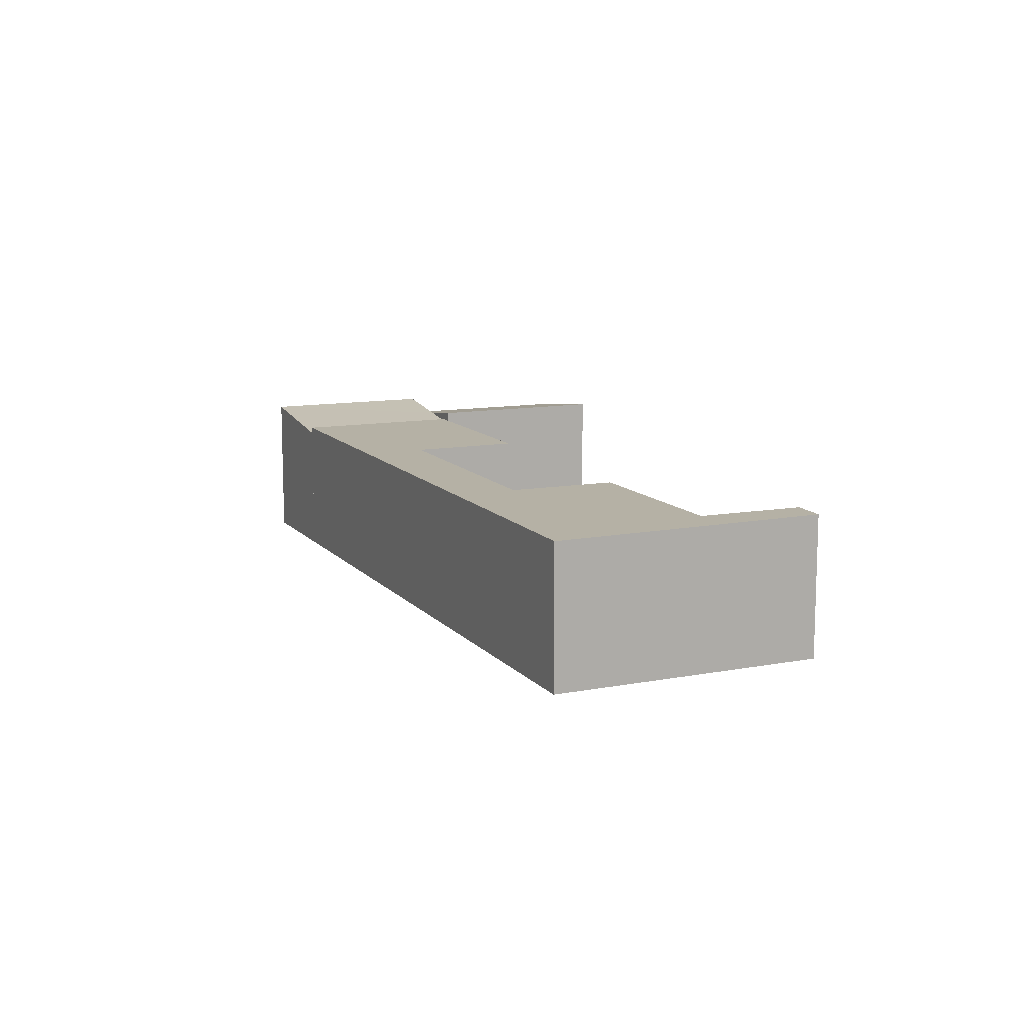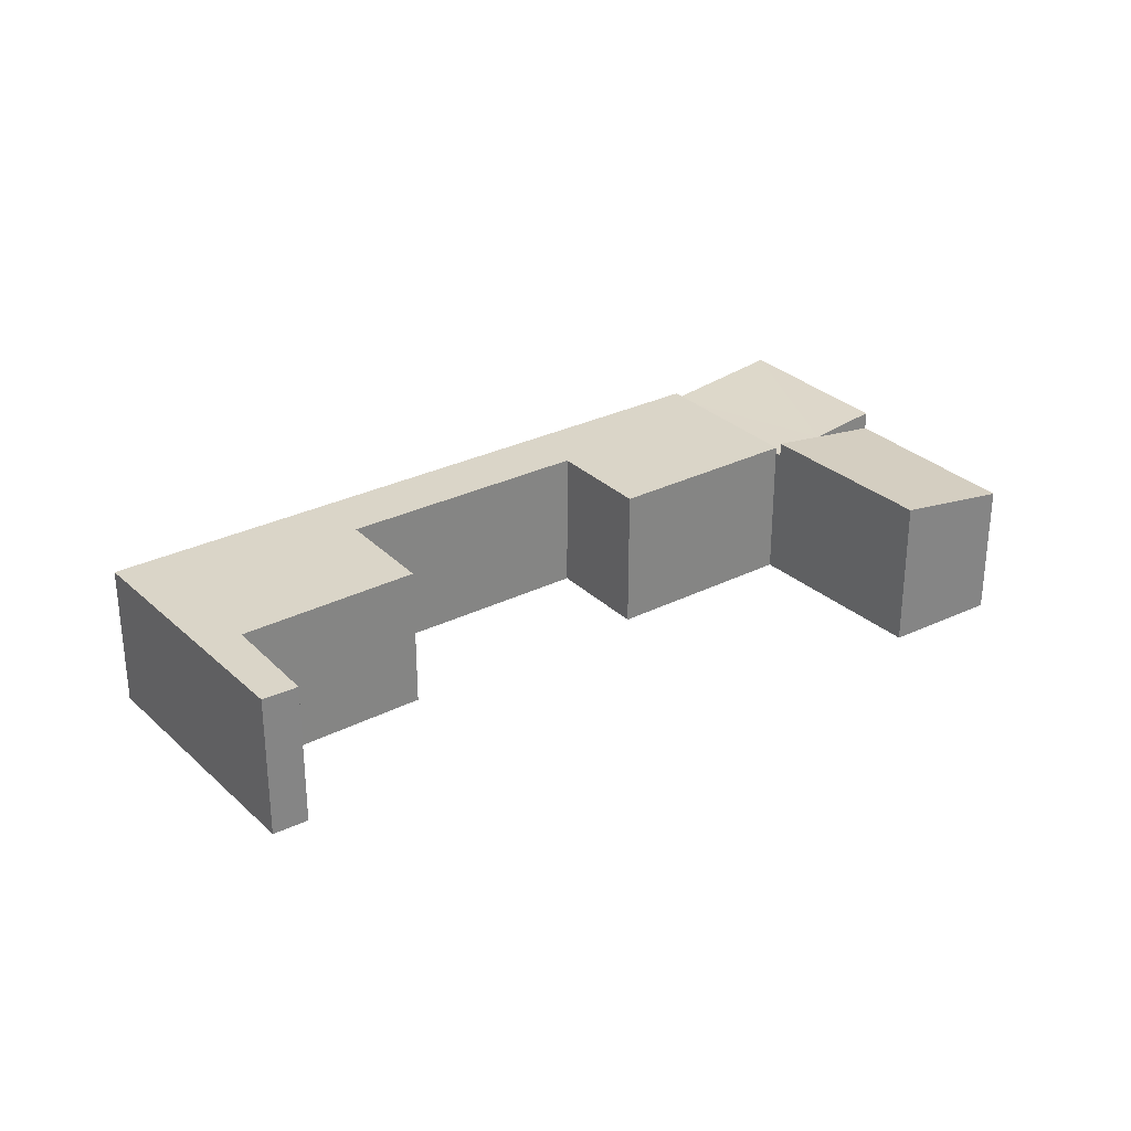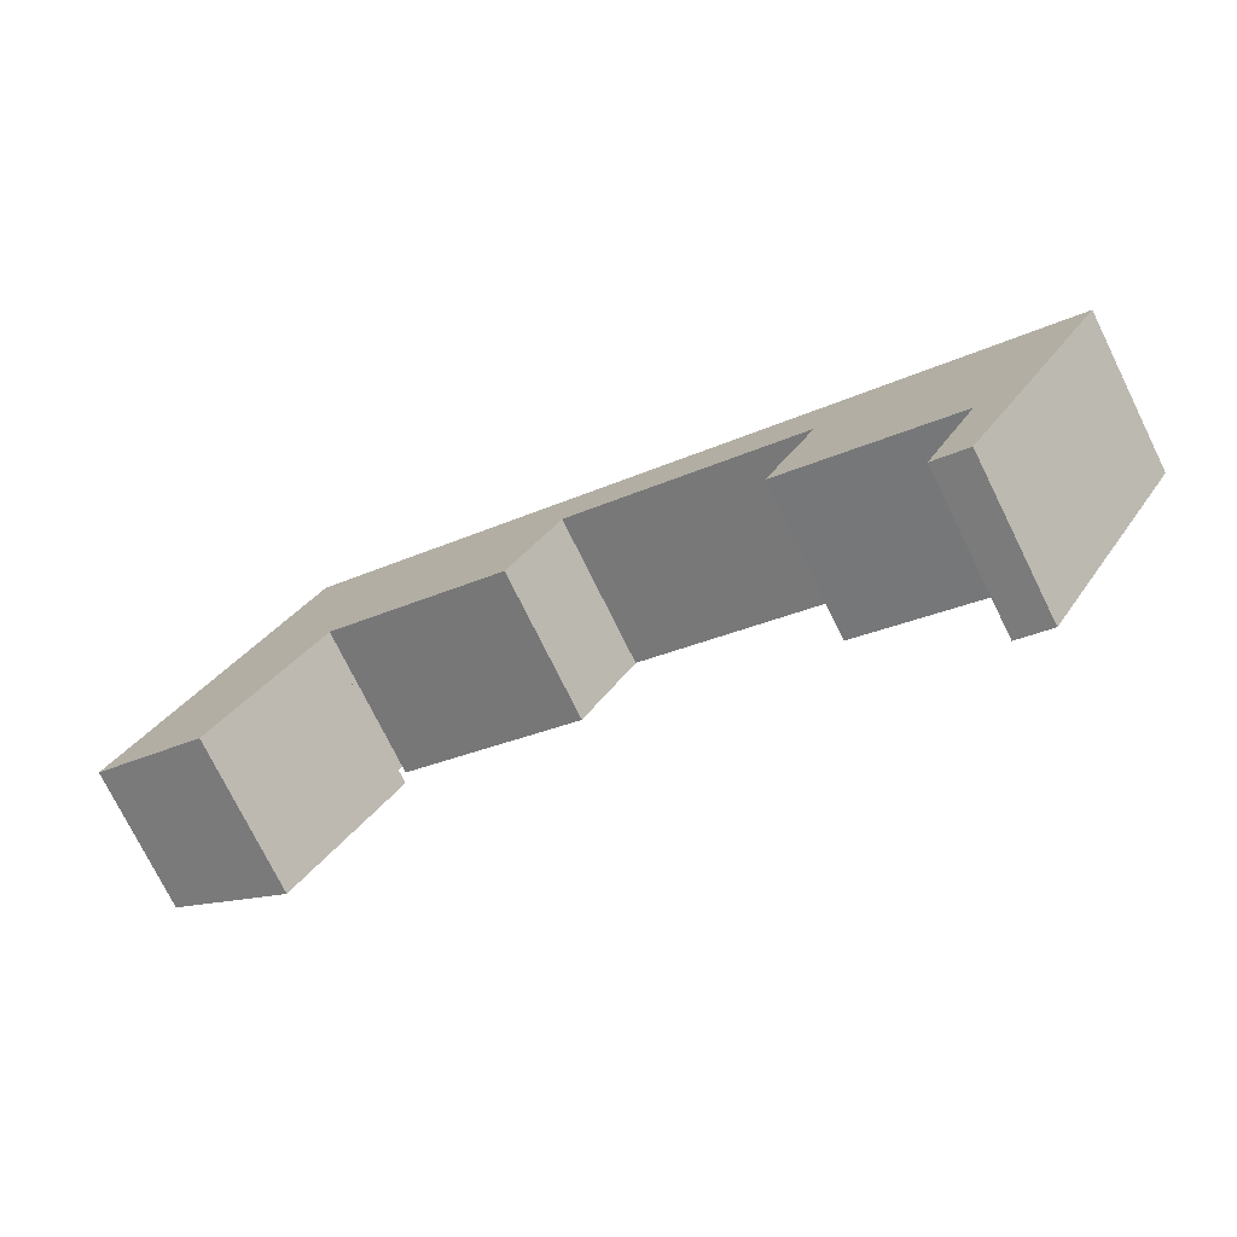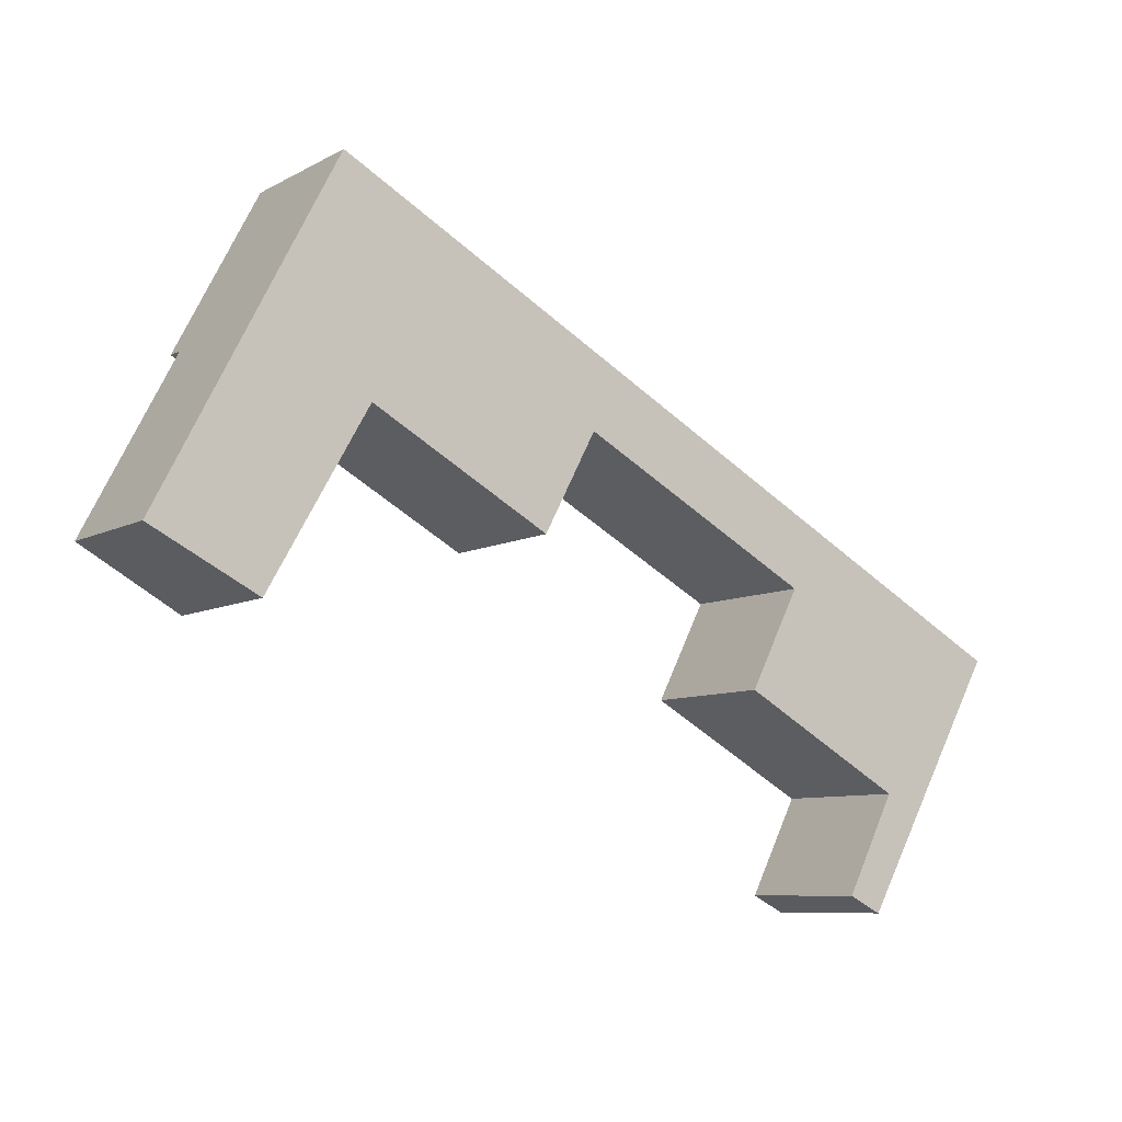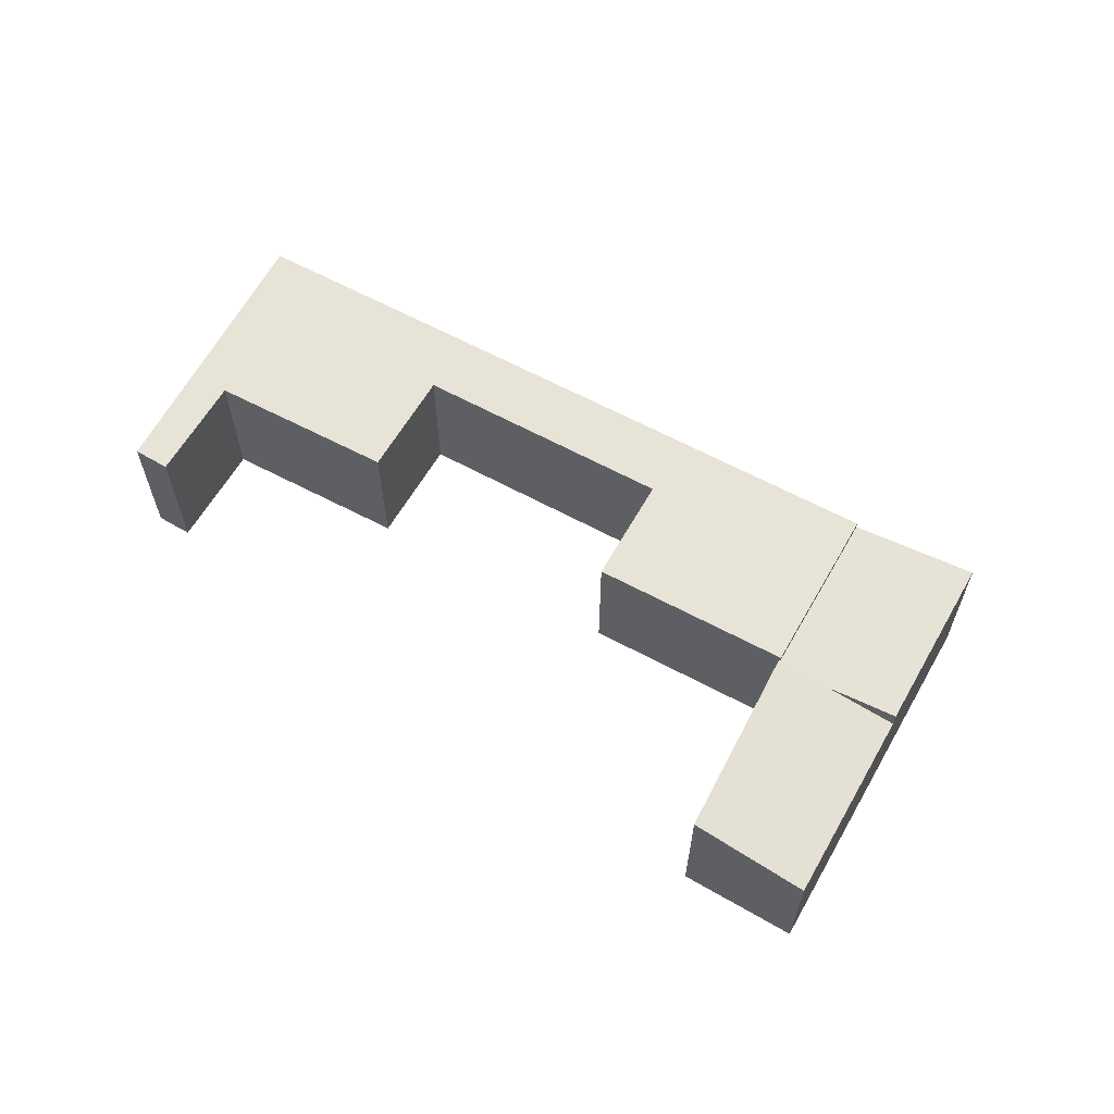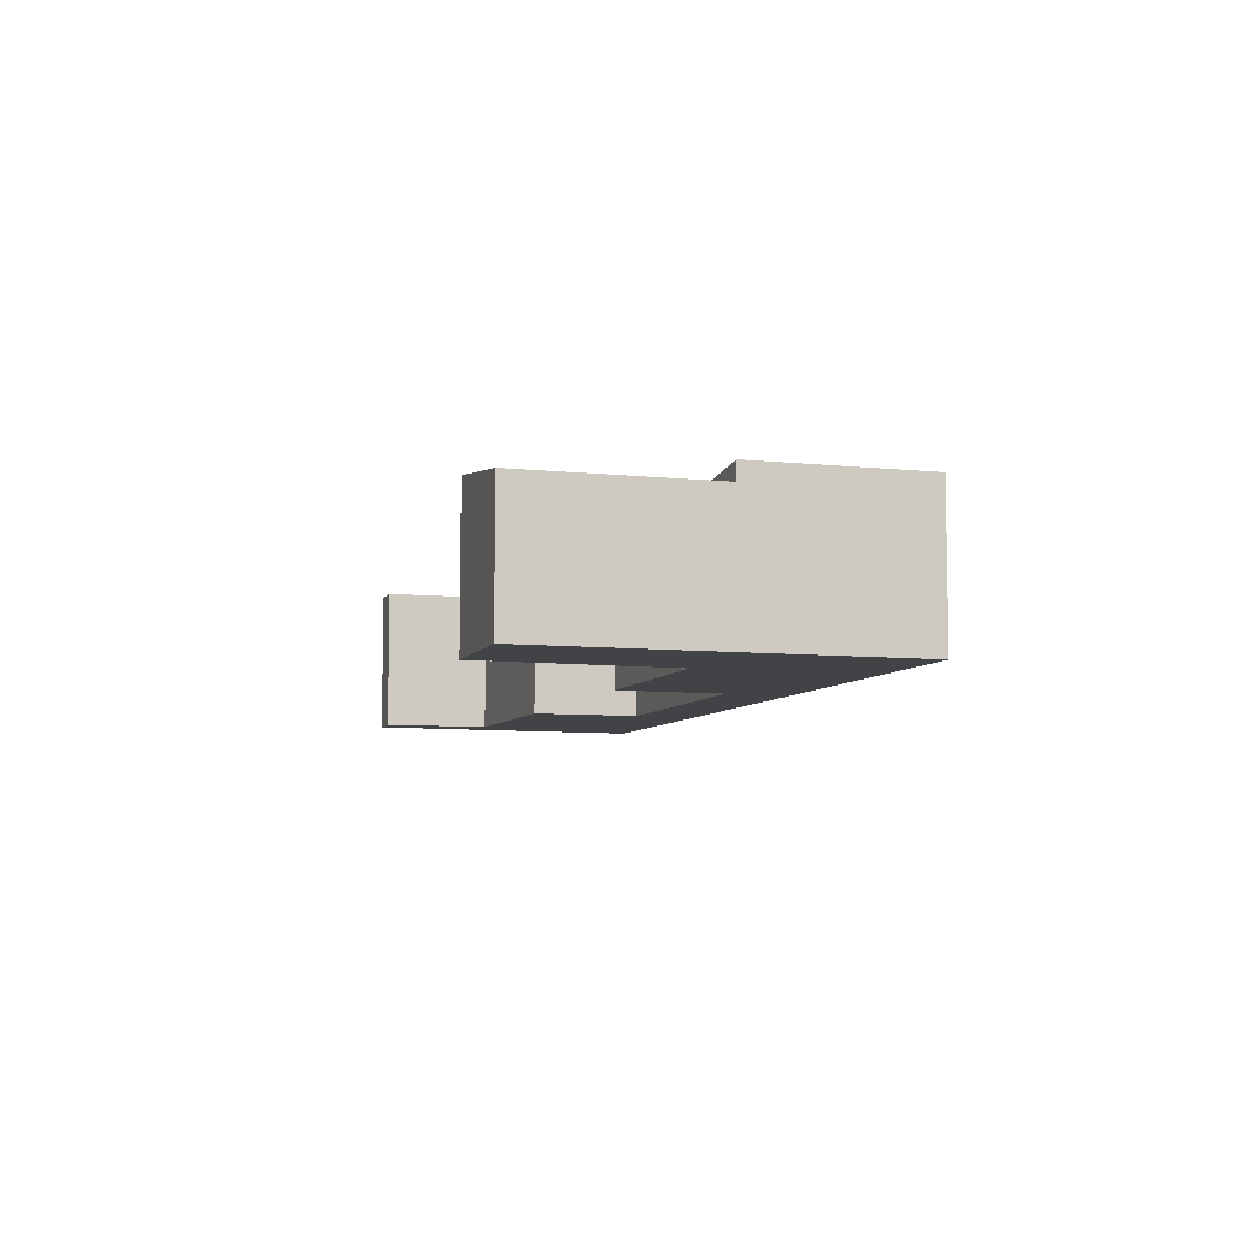
<metadata>
{"format":"obj","ext":"obj","renderer":"f3d","projection":"perspective","resolution":1024,"background":"white","views":[{"elev":11.8,"azim":94.5,"up":"+Y"},{"elev":29.2,"azim":172.1,"up":"+Y"},{"elev":-75.4,"azim":26.3,"up":"+Z"},{"elev":-8.0,"azim":-34.4,"up":"+Z"},{"elev":62.4,"azim":-122.7,"up":"+Y"},{"elev":-7.3,"azim":-79.7,"up":"+Y"}]}
</metadata>
<code>
v  4.415 3.11 2.561
v  9.325 3.11 2.571
v  8.218 3.11 0.475
v  19.37 3.11 -1.321
v  6.155 3.11 5.878
v  14.3 3.11 -0.125
v  13.23 3.11 -2.233
v  16.76 3.11 -4.212
v  16.71 3.11 -4.303
v  15.7 3.11 -6.293
v  17.47 3.11 -4.718
v  16.4 3.11 -6.646
v  9.325 -1.574e-16 2.571
v  8.218 -2.909e-17 0.475
v  19.37 8.089e-17 -1.321
v  17.47 2.889e-16 -4.718
v  16.4 4.069e-16 -6.646
v  16.76 2.579e-16 -4.212
v  13.23 1.367e-16 -2.233
v  14.3 7.654e-18 -0.125
v  4.415 -1.568e-16 2.561
v  15.7 3.853e-16 -6.293
v  16.71 2.635e-16 -4.303
v  6.155 -3.599e-16 5.878
v  0 2.904 1.778e-16
v  4.343 3.266 2.436
v  2.283 3.245 -1.157
v  1.958 2.904 3.735
v  3.314 3.11 2.997
v  1.958 -2.287e-16 3.735
v  4.343 -1.492e-16 2.436
v  3.314 -1.835e-16 2.997
v  2.283 7.085e-17 -1.157
v  0 0 0
v  4.343 2.97 2.436
v  6.155 2.969 5.878
v  4.415 2.969 2.561
v  3.763 3.295 7.181
v  1.958 3.295 3.735
v  3.763 -4.397e-16 7.181
g defaultobject
f 1 2 3
f 4 2 5
f 1 5 2
f 6 2 4
f 7 6 4
f 8 7 4
f 9 8 4
f 10 9 4
f 11 10 4
f 12 10 11
f 13 3 2
f 3 13 14
f 15 11 4
f 11 15 16
f 11 16 12
f 12 16 17
f 18 7 8
f 7 18 19
f 20 2 6
f 2 20 13
f 14 1 3
f 1 14 21
f 17 10 12
f 10 17 22
f 22 9 10
f 9 22 8
f 8 22 18
f 18 22 23
f 19 6 7
f 6 19 20
f 21 5 1
f 5 21 24
f 24 4 5
f 4 24 15
f 14 13 21
f 24 13 15
f 13 24 21
f 15 13 20
f 15 20 19
f 15 19 18
f 15 18 16
f 16 18 23
f 16 23 22
f 16 22 17
f 25 26 27
f 26 25 28
f 26 28 29
f 30 29 28
f 29 30 26
f 26 30 31
f 31 30 32
f 31 27 26
f 27 31 33
f 33 25 27
f 25 33 34
f 34 28 25
f 28 34 30
f 32 33 31
f 33 32 30
f 33 30 34
f 35 36 37
f 36 35 29
f 36 29 38
f 38 29 39
f 30 38 39
f 38 30 40
f 40 36 38
f 36 40 24
f 24 37 36
f 37 24 21
f 37 31 35
f 31 37 21
f 29 30 39
f 30 29 35
f 30 35 32
f 32 35 31
f 30 24 40
f 24 30 32
f 24 32 31
f 24 31 21

</code>
